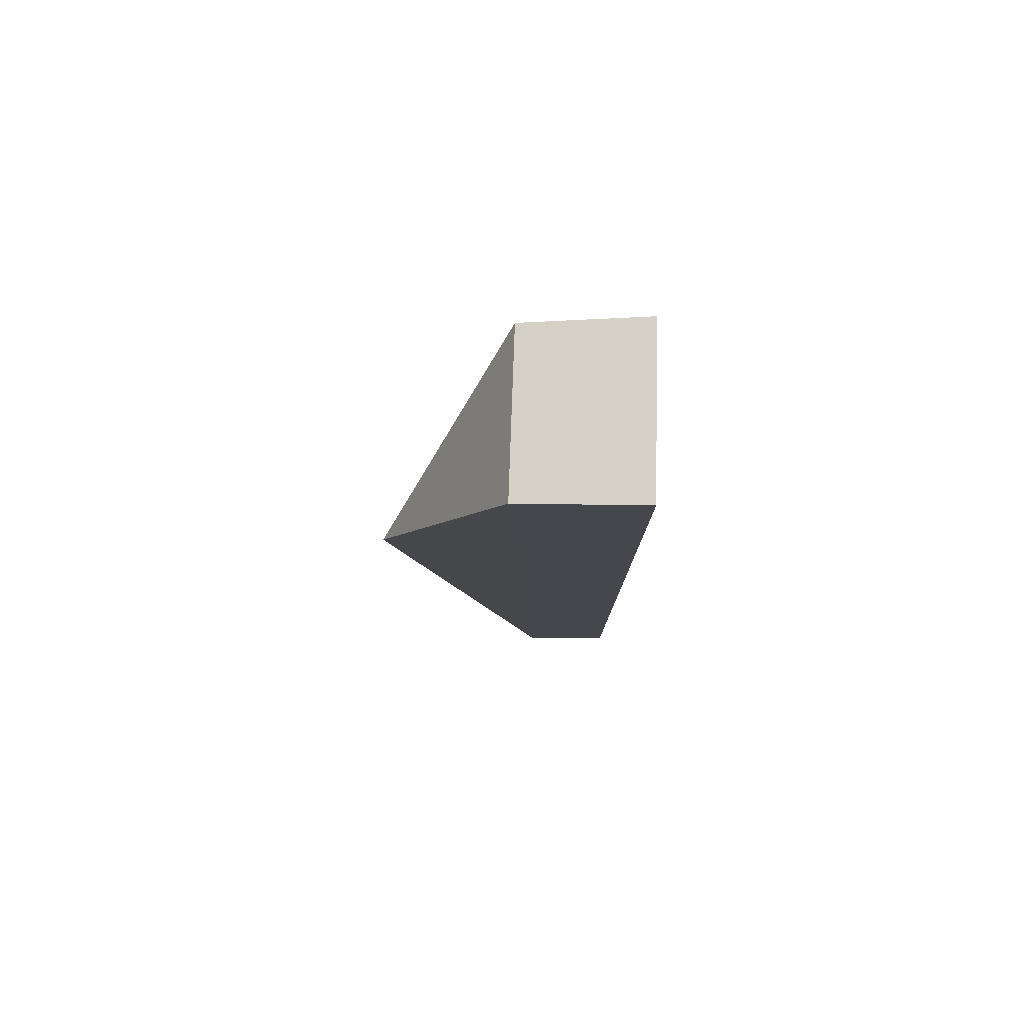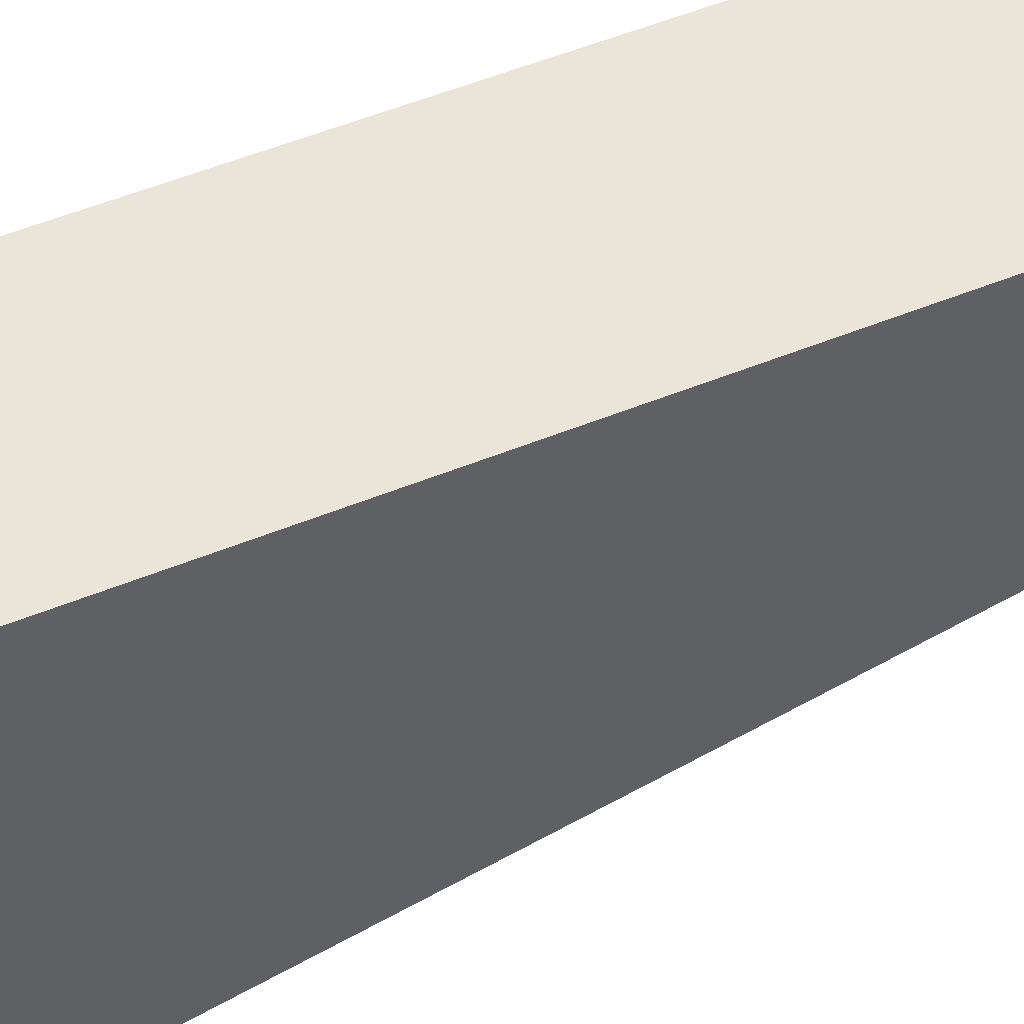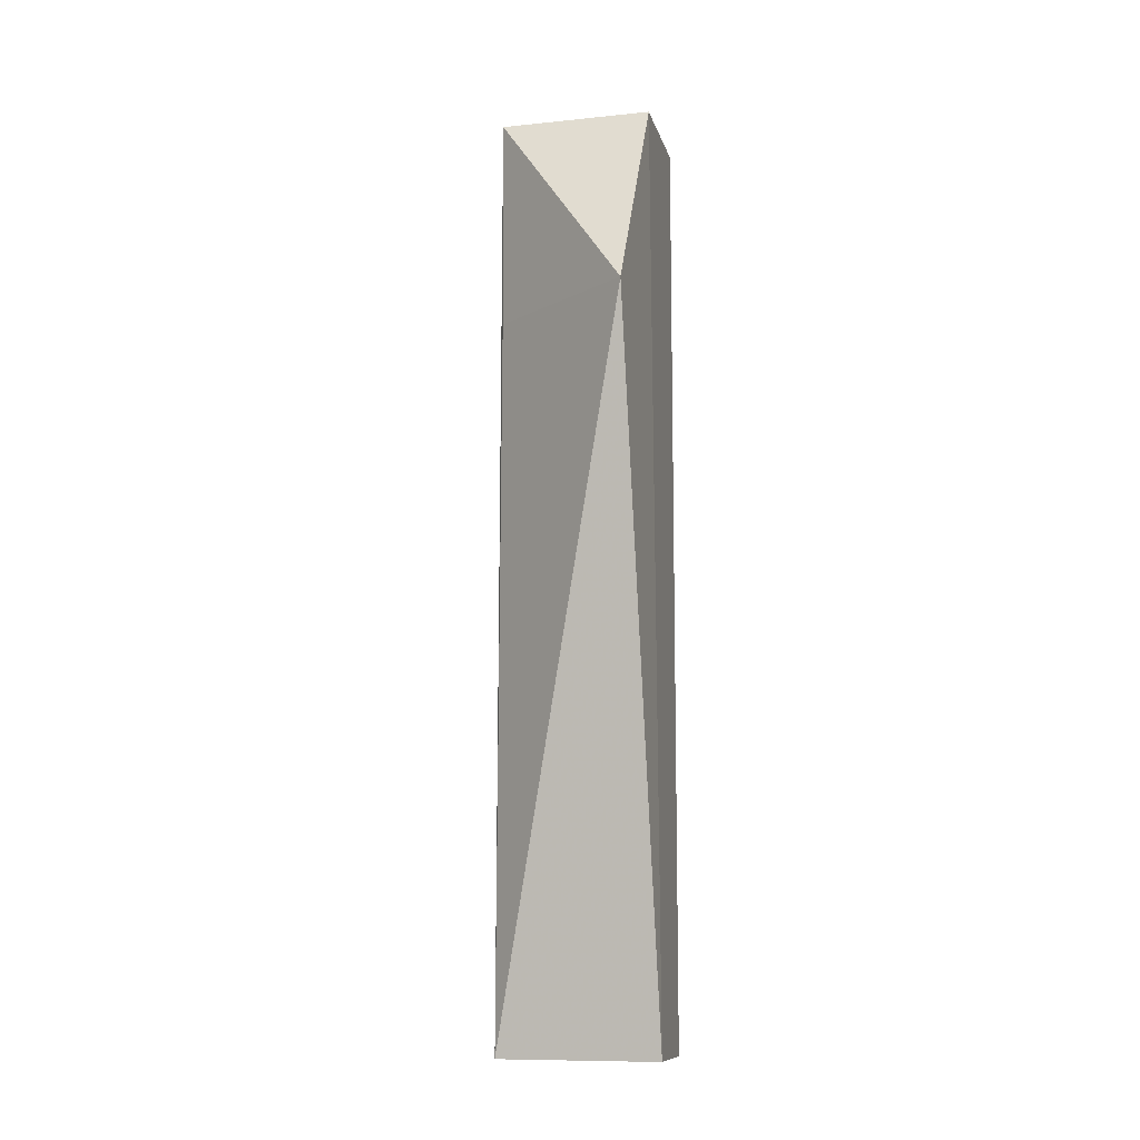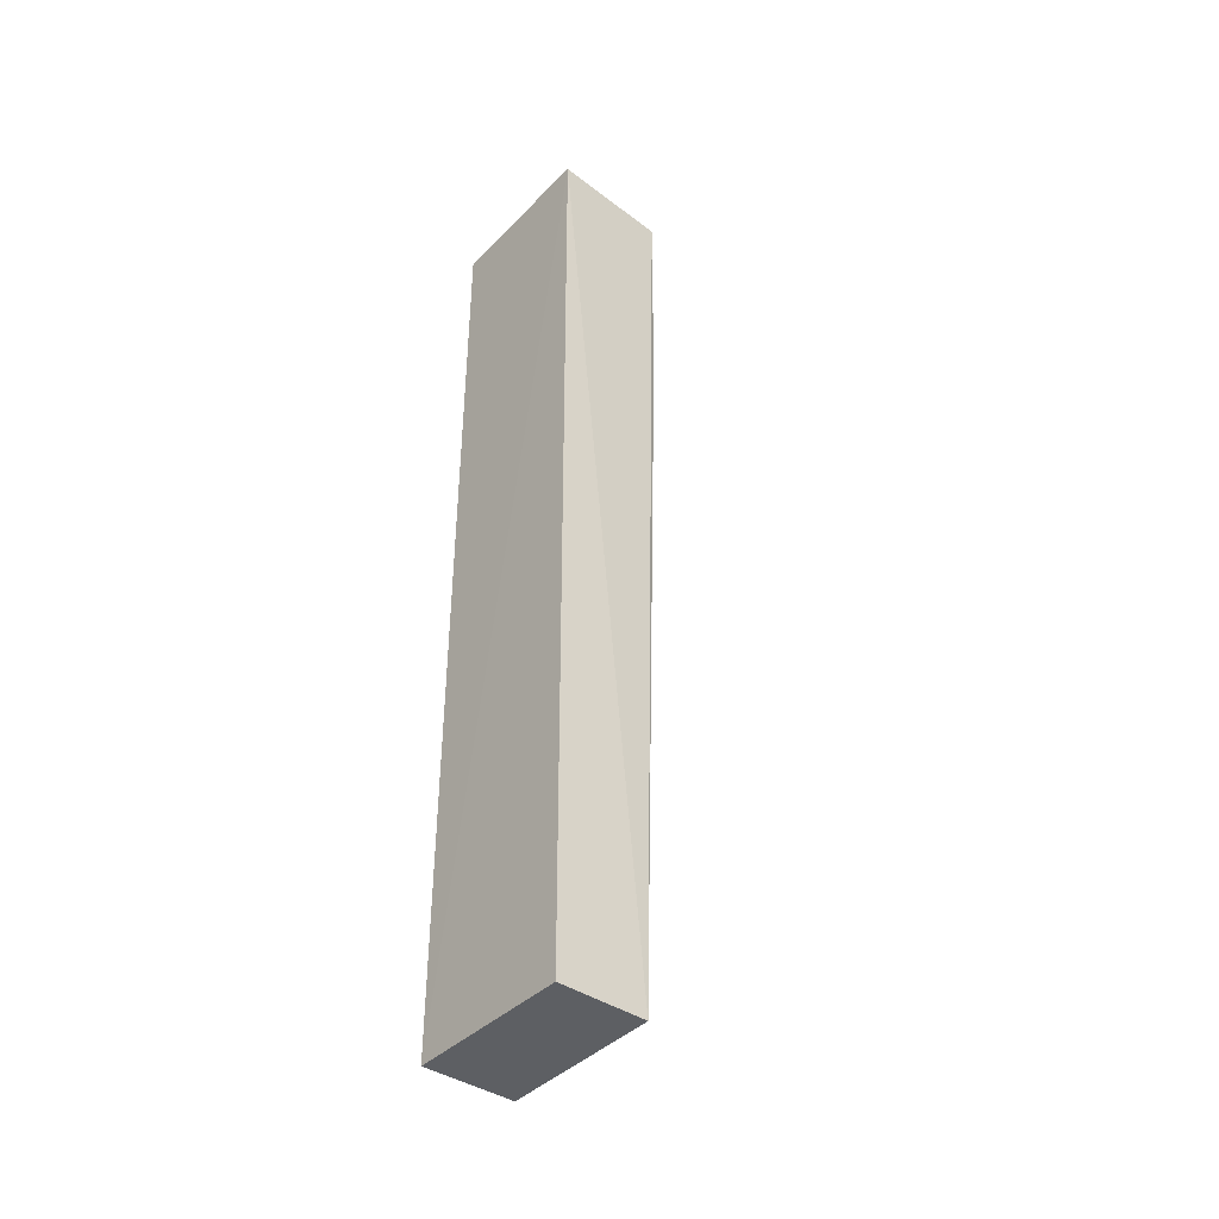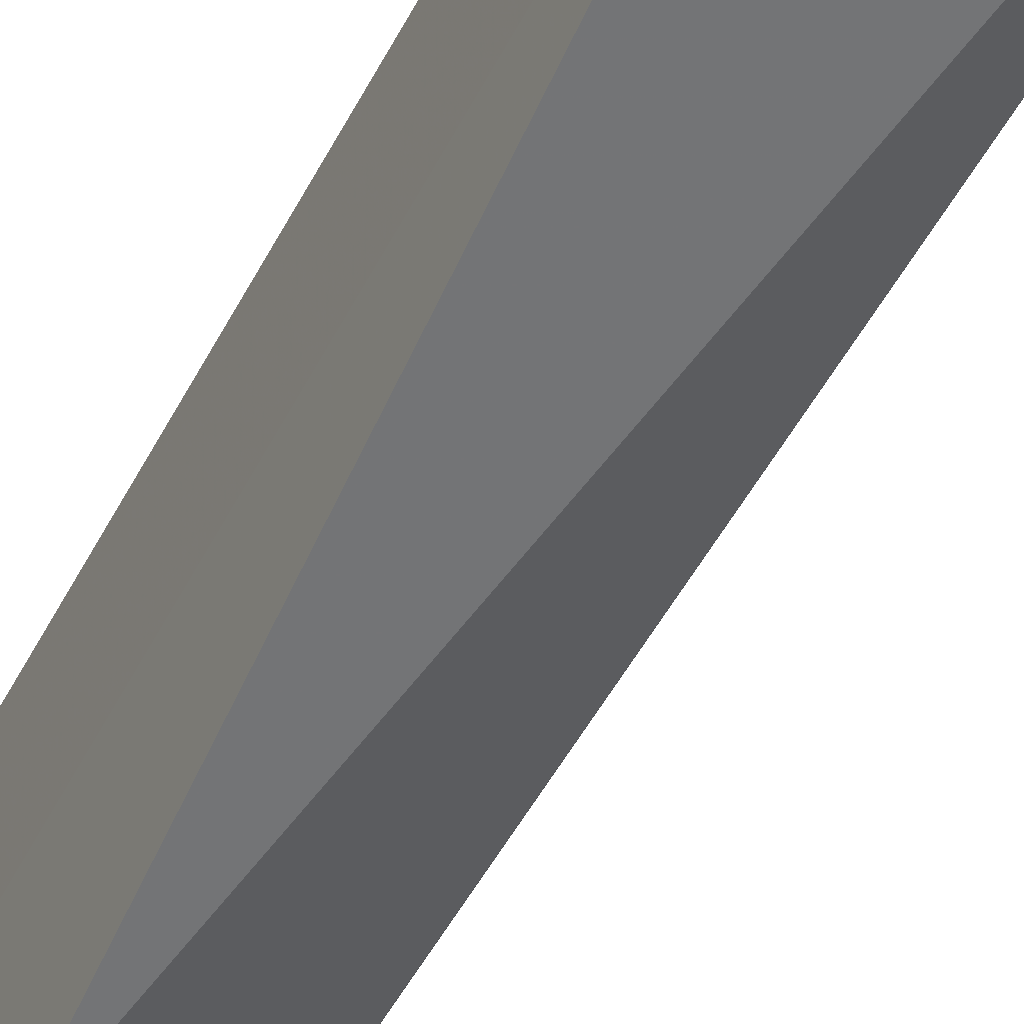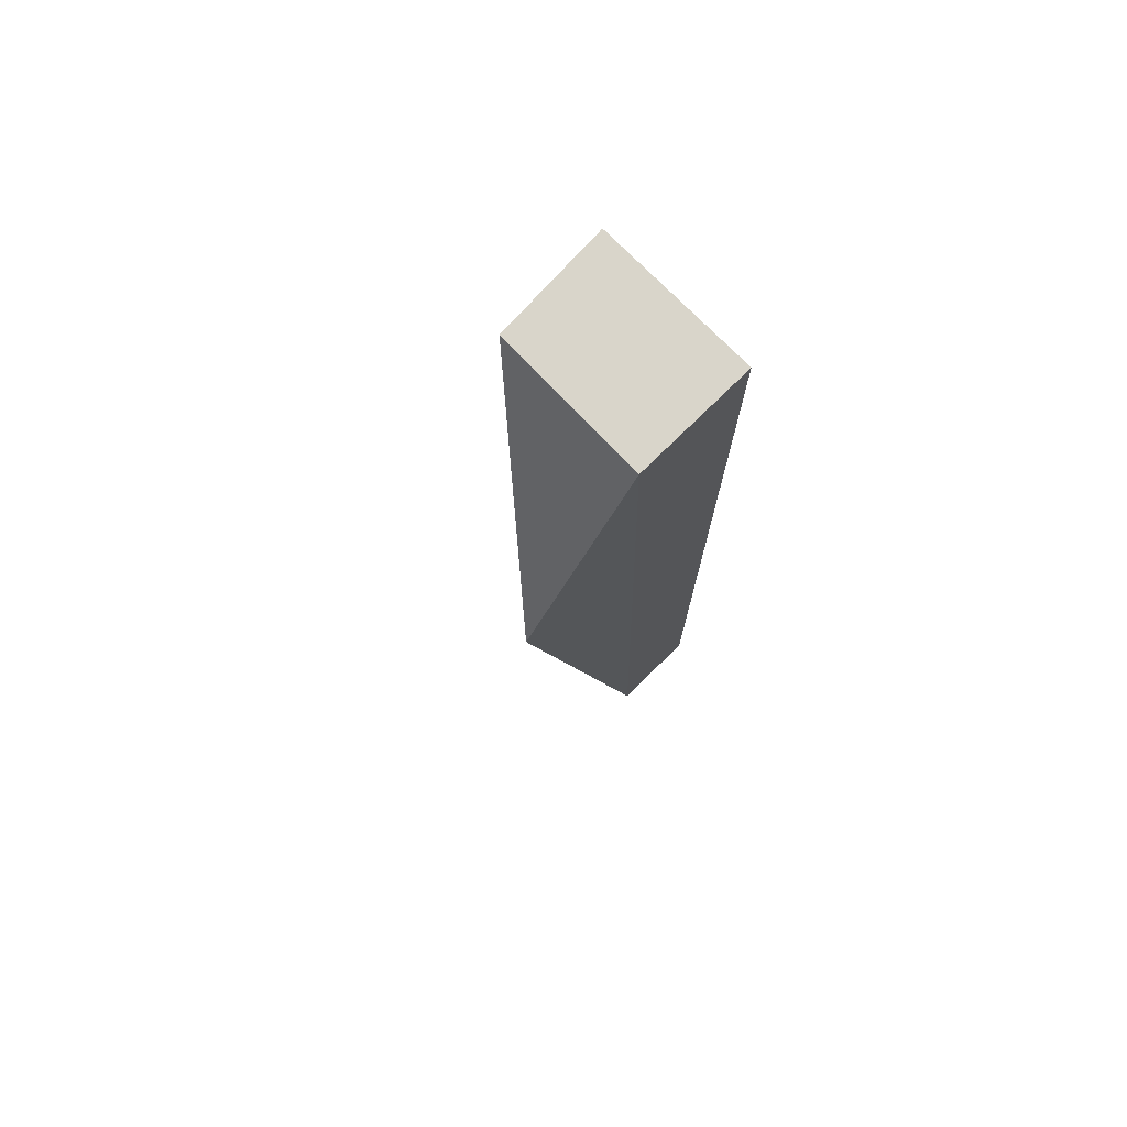
<metadata>
{"format":"obj","ext":"obj","renderer":"f3d","projection":"perspective","resolution":1024,"background":"white","views":[{"elev":79.2,"azim":90.7,"up":"+Z"},{"elev":44.8,"azim":63.6,"up":"+Y"},{"elev":-10.6,"azim":13.1,"up":"+Z"},{"elev":-40.3,"azim":-129.7,"up":"+Z"},{"elev":-45.6,"azim":154.7,"up":"+Y"},{"elev":74.6,"azim":45.3,"up":"+Z"}]}
</metadata>
<code>
v -0.05918 0.002069 0.1001
v -0.05918 -0.006543 0.1001
v -0.05918 -0.00439 0.0334
v -0.07093 0.002062 0.03341
v -0.07063 0.002146 0.1001
v -0.05961 -0.01493 0.08489
v -0.05918 0.002069 0.0334
v -0.07011 -0.006283 0.1001
v -0.07083 -0.004248 0.03342
v -0.07007 -0.00622 0.08504
f 1 2 3
f 6 3 2
f 7 1 3
f 7 3 4
f 7 5 1
f 7 4 5
f 8 2 1
f 8 1 5
f 8 6 2
f 9 4 3
f 9 3 6
f 9 8 5
f 9 5 4
f 10 9 6
f 10 6 8
f 10 8 9

</code>
